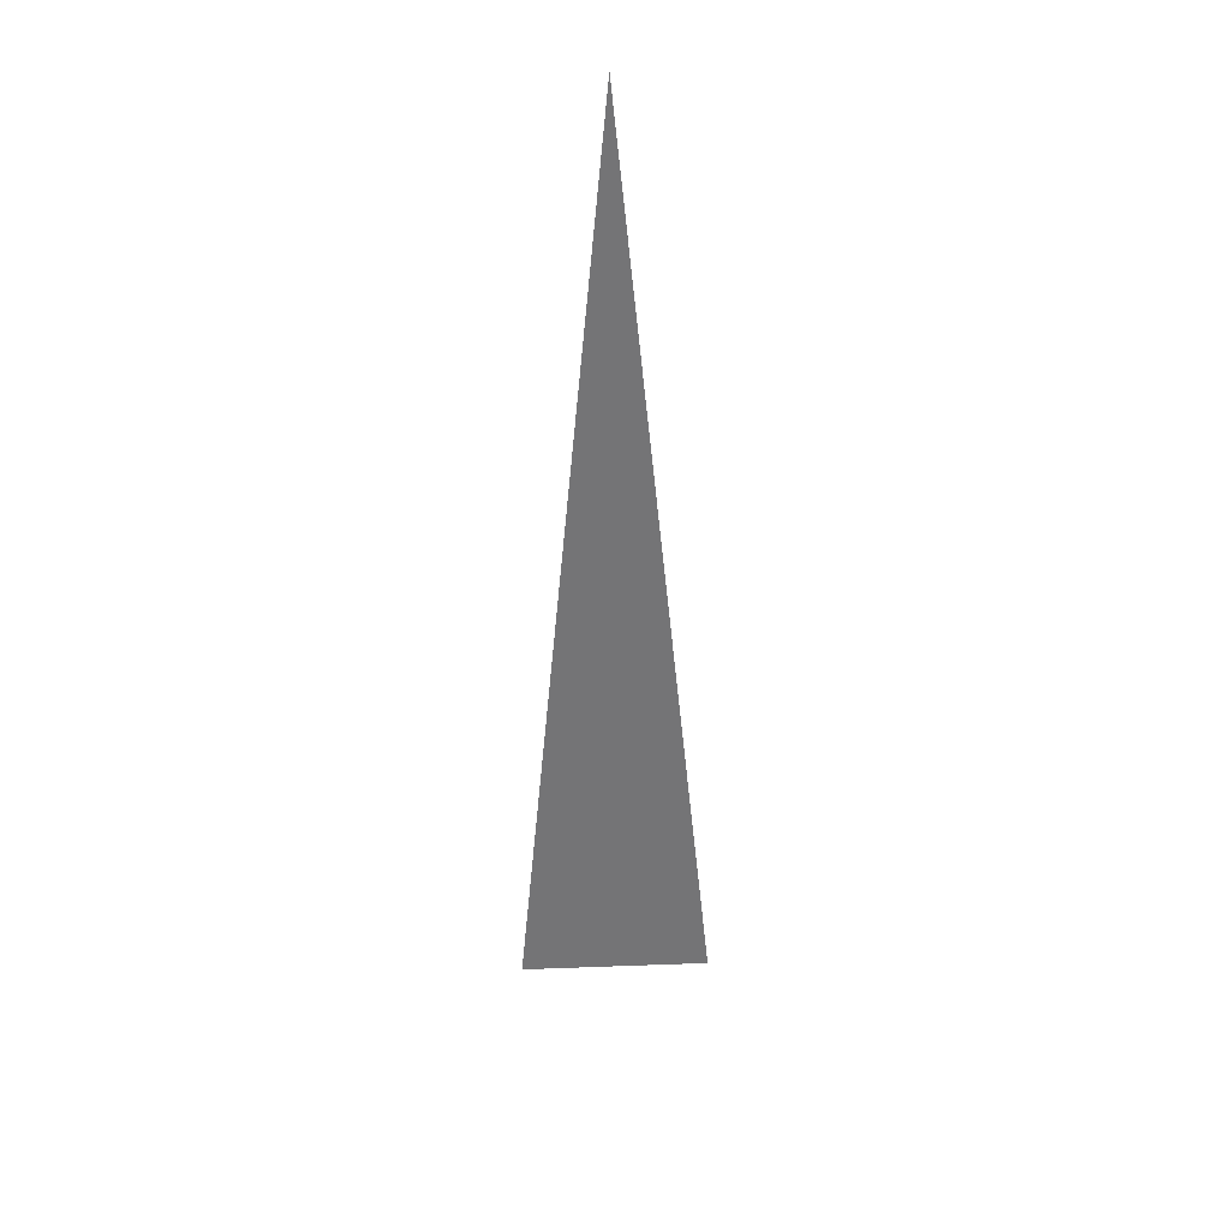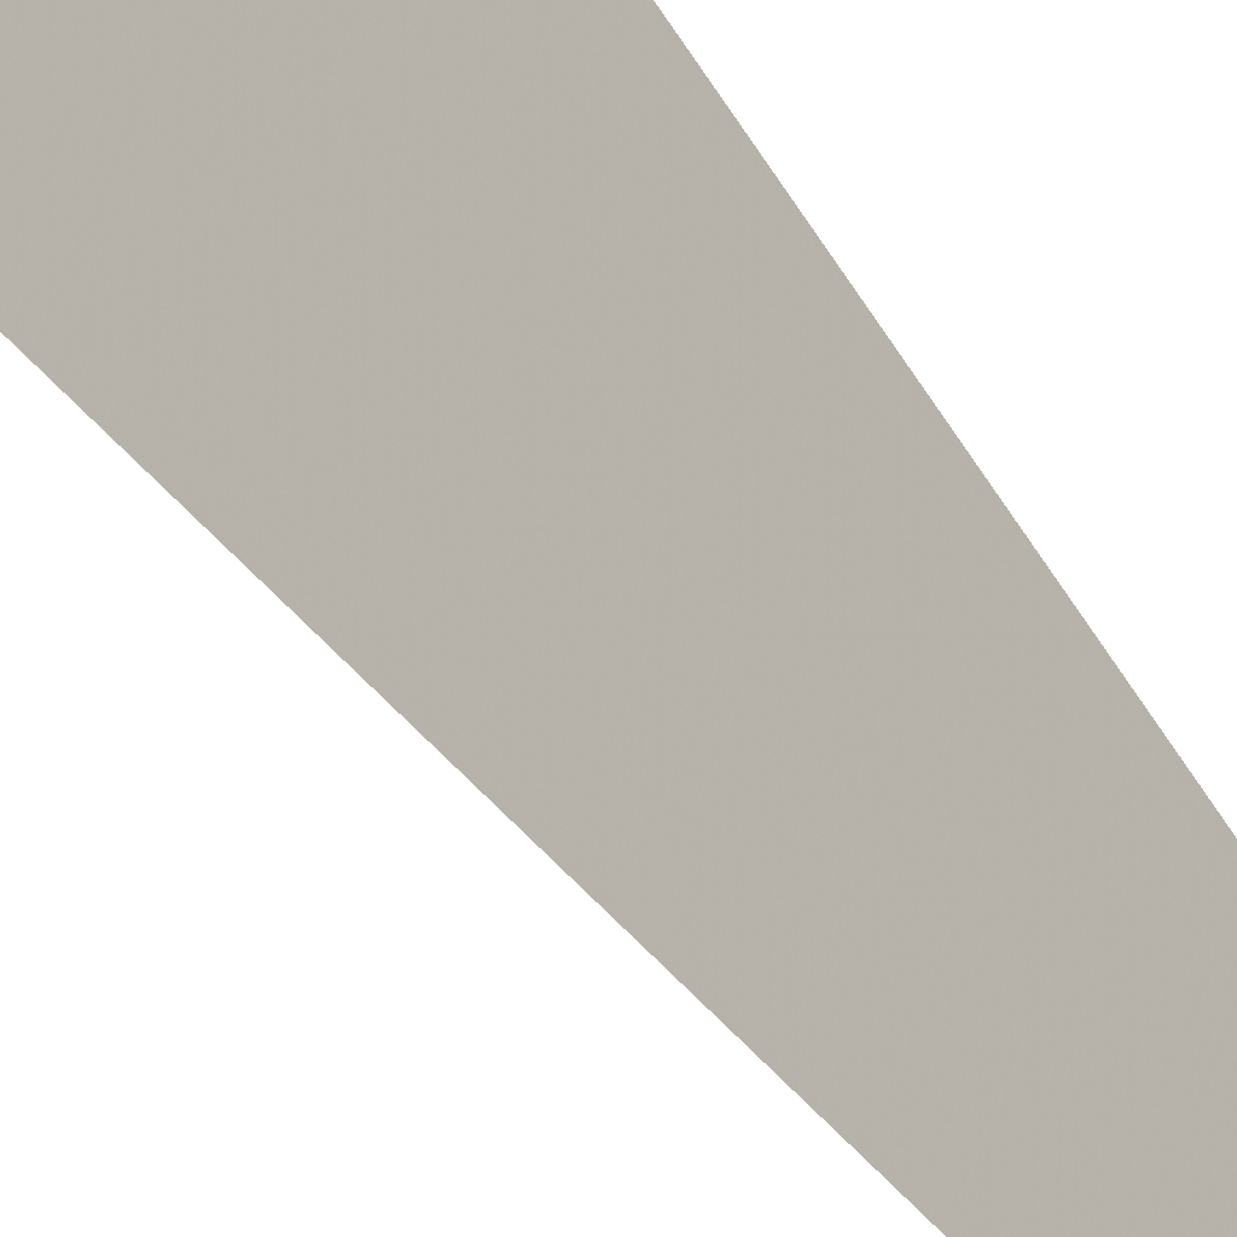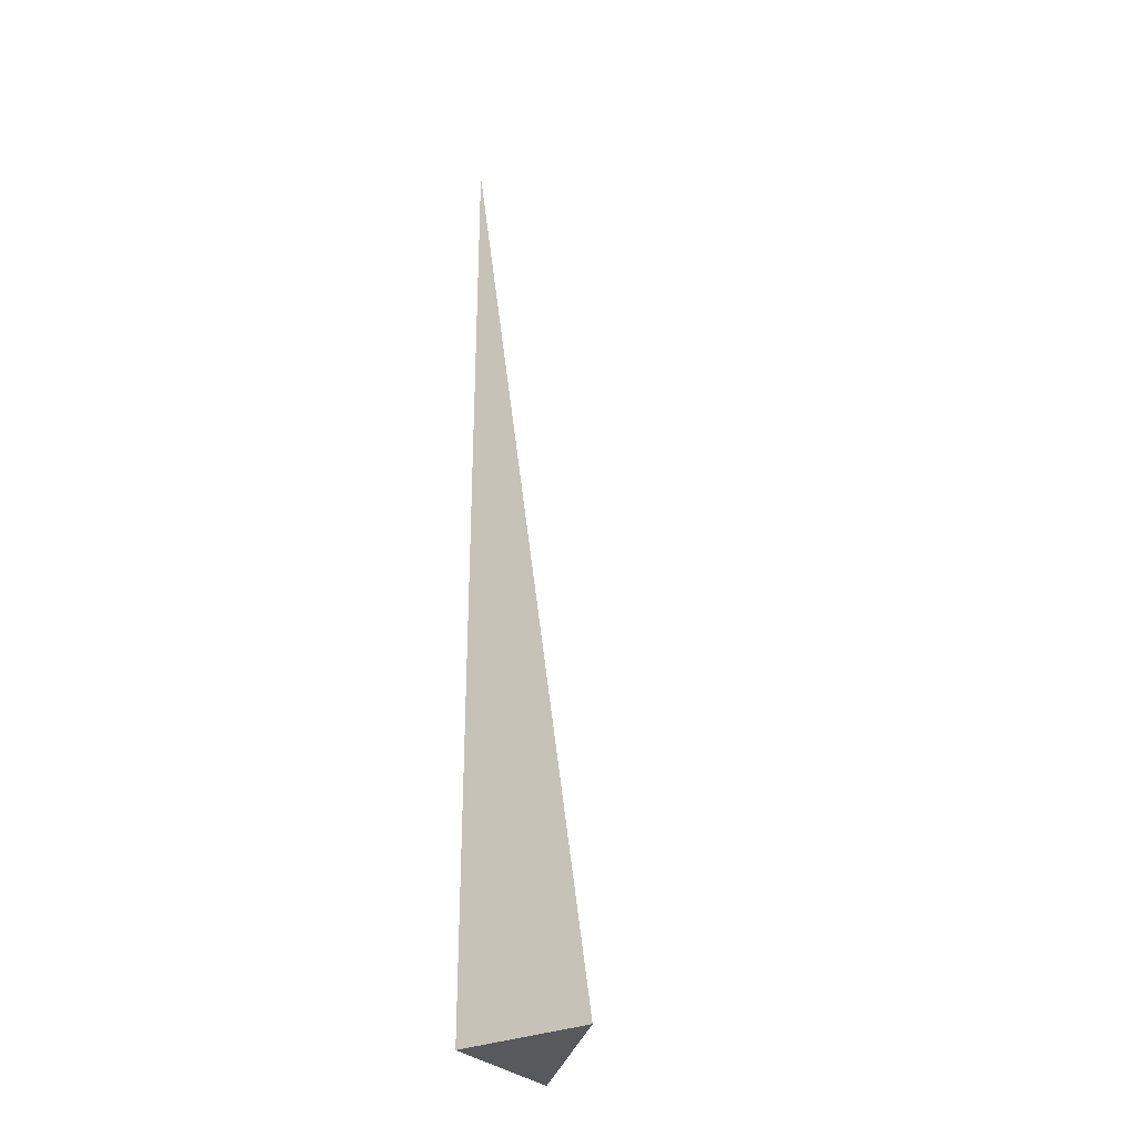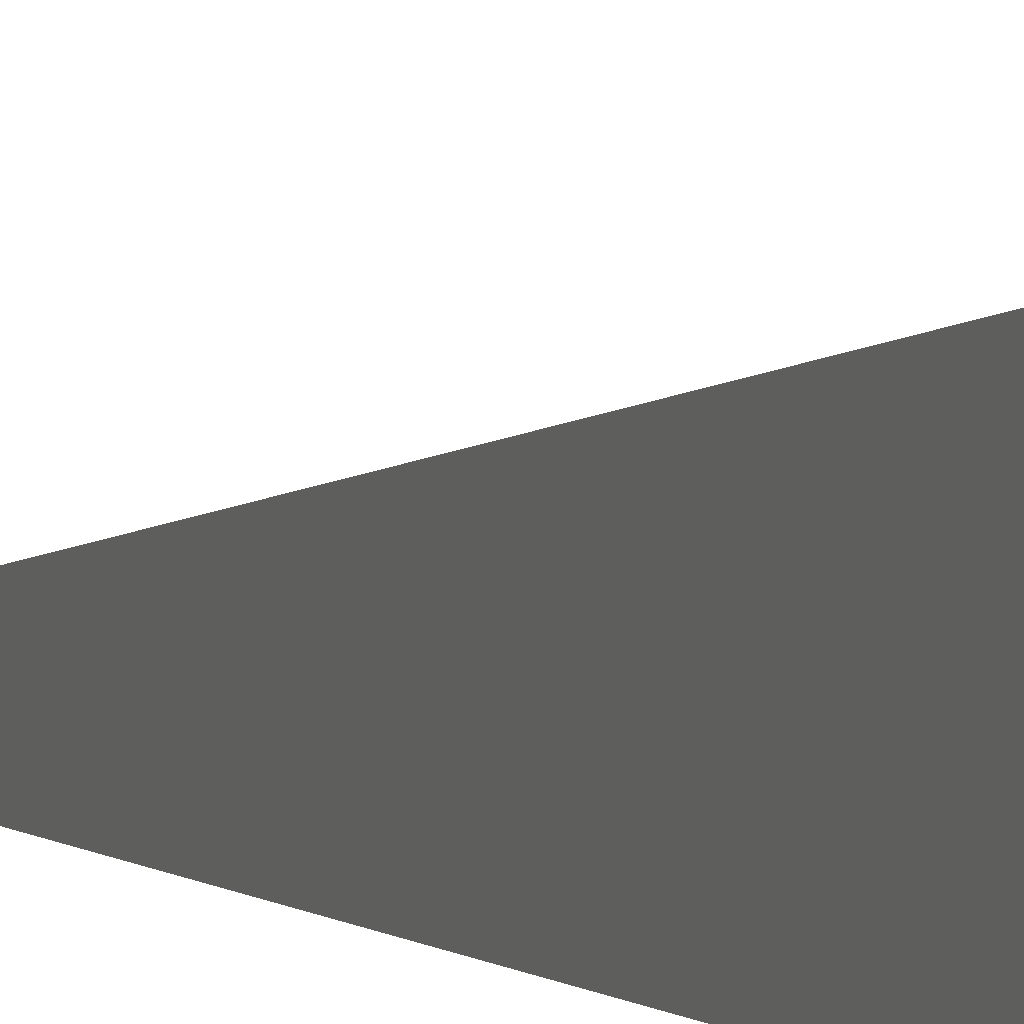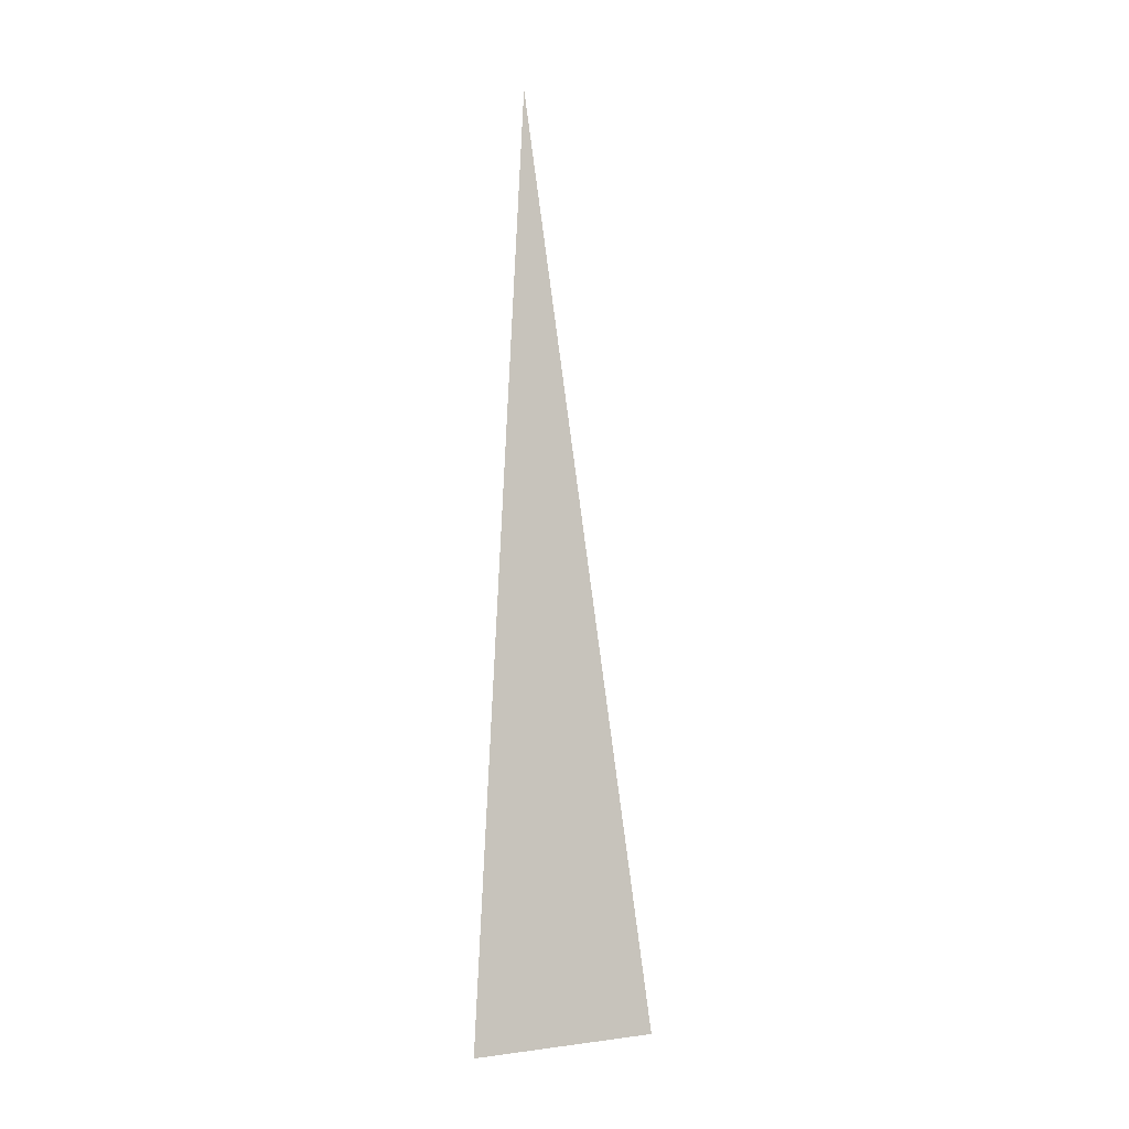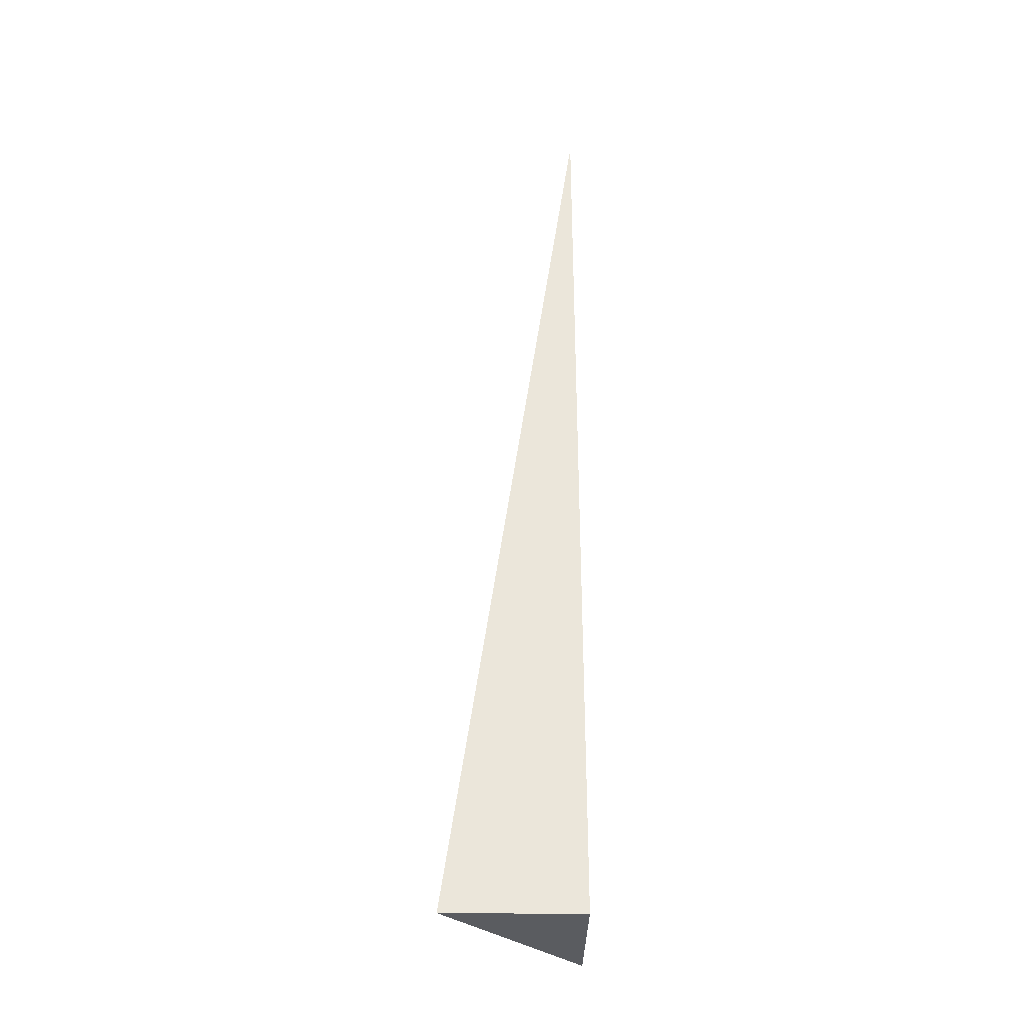
<metadata>
{"format":"obj","ext":"obj","renderer":"f3d","projection":"perspective","resolution":1024,"background":"white","views":[{"elev":39.8,"azim":42.4,"up":"+Y"},{"elev":42.9,"azim":152.0,"up":"+Z"},{"elev":-29.7,"azim":-56.6,"up":"+Y"},{"elev":3.6,"azim":-21.5,"up":"+Z"},{"elev":2.7,"azim":20.0,"up":"+Y"},{"elev":-33.7,"azim":179.0,"up":"+Y"}]}
</metadata>
<code>
v  1  -4.96  1
v  2  -4.96  1
v  1  1.998  1
v  1  -4.96  2
f 1 3 2
f 1 4 3
f 1 2 4
f 2 3 4

</code>
